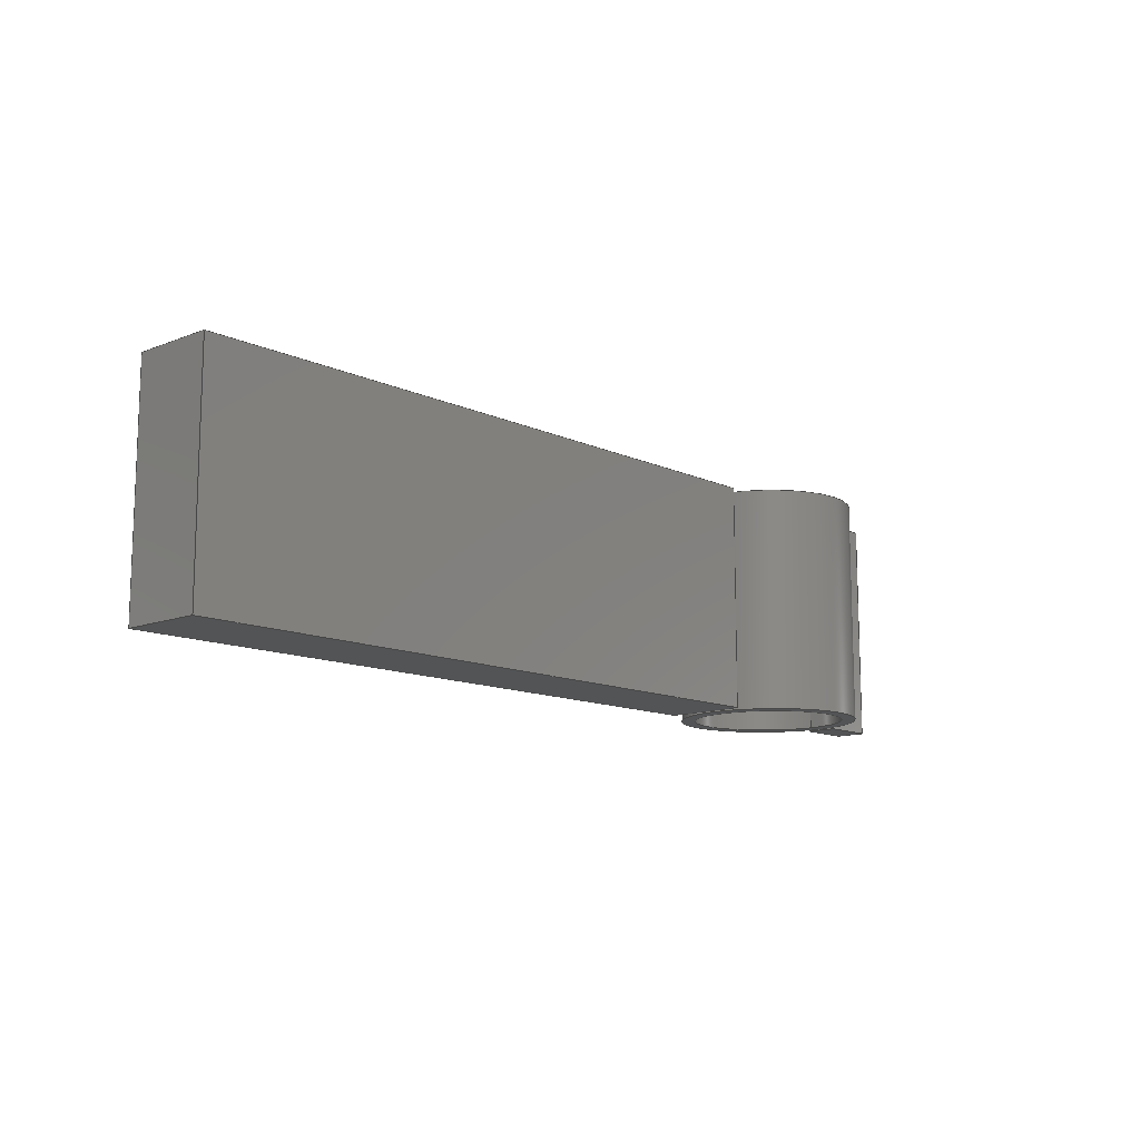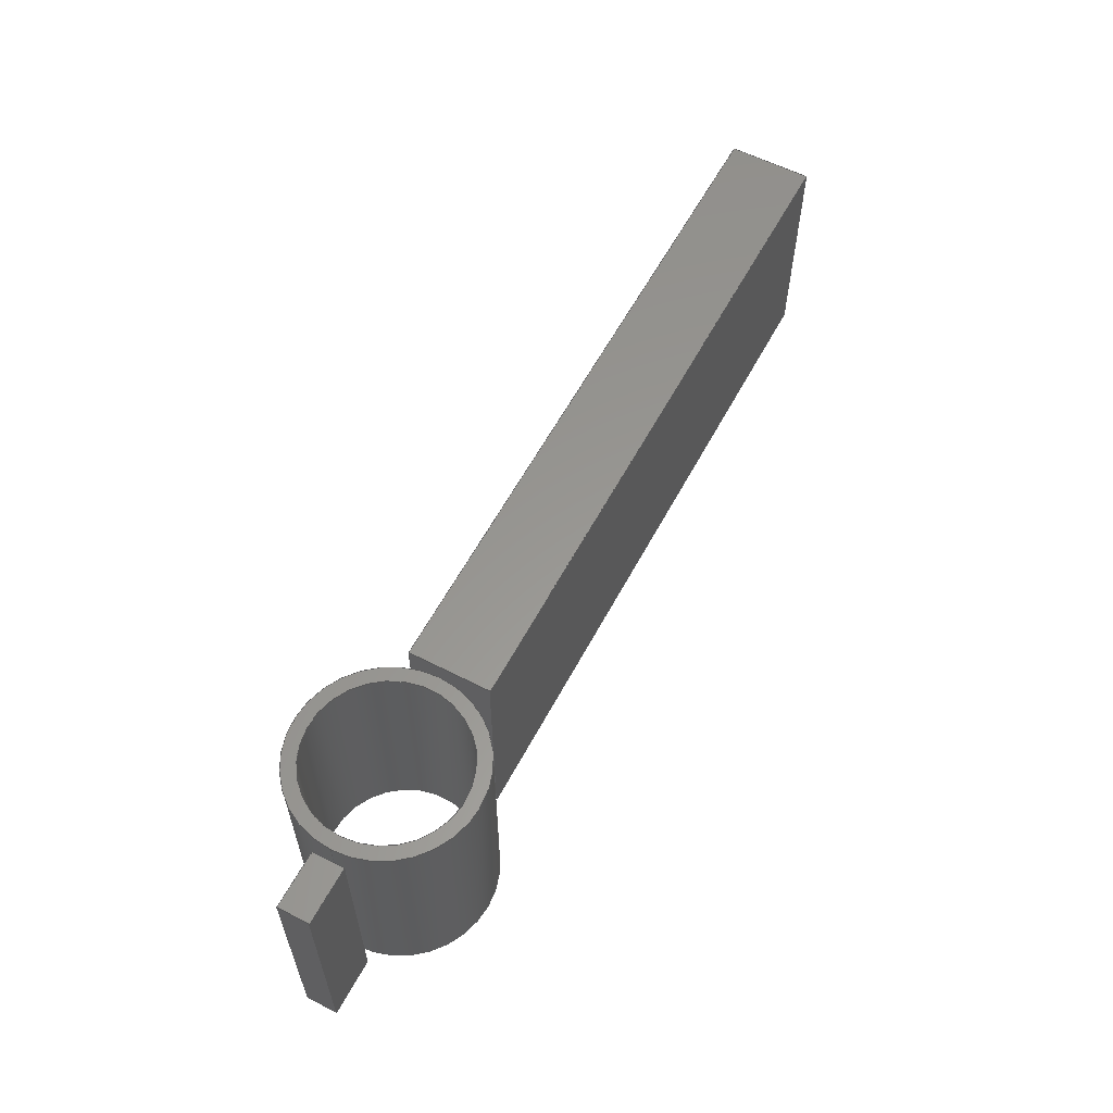
<metadata>
{"format":"step","ext":"step","renderer":"f3d","projection":"perspective","resolution":1024,"background":"white","views":[{"elev":-12.1,"azim":132.5,"up":"+Y"},{"elev":58.8,"azim":-62.1,"up":"+Y"}]}
</metadata>
<code>
ISO-10303-21;
DATA;
#1=MECHANICAL_DESIGN_GEOMETRIC_PRESENTATION_REPRESENTATION('',(#4,#5,
#6),#418);
#2=SHAPE_REPRESENTATION_RELATIONSHIP('SRR','None',#425,#3);
#3=ADVANCED_BREP_SHAPE_REPRESENTATION('',(#7,#8,#9),#417);
#4=STYLED_ITEM('',(#435),#7);
#5=STYLED_ITEM('',(#435),#8);
#6=STYLED_ITEM('',(#435),#9);
#7=MANIFOLD_SOLID_BREP('Body1',#244);
#8=MANIFOLD_SOLID_BREP('Body2',#245);
#9=MANIFOLD_SOLID_BREP('Body3',#246);
#10=FACE_BOUND('',#45,.T.);
#11=FACE_BOUND('',#47,.T.);
#12=PLANE('',#266);
#13=PLANE('',#267);
#14=PLANE('',#268);
#15=PLANE('',#269);
#16=PLANE('',#270);
#17=PLANE('',#271);
#18=PLANE('',#272);
#19=PLANE('',#273);
#20=PLANE('',#274);
#21=PLANE('',#275);
#22=PLANE('',#276);
#23=PLANE('',#277);
#24=PLANE('',#278);
#25=PLANE('',#279);
#26=FACE_OUTER_BOUND('',#42,.T.);
#27=FACE_OUTER_BOUND('',#43,.T.);
#28=FACE_OUTER_BOUND('',#44,.T.);
#29=FACE_OUTER_BOUND('',#46,.T.);
#30=FACE_OUTER_BOUND('',#48,.T.);
#31=FACE_OUTER_BOUND('',#49,.T.);
#32=FACE_OUTER_BOUND('',#50,.T.);
#33=FACE_OUTER_BOUND('',#51,.T.);
#34=FACE_OUTER_BOUND('',#52,.T.);
#35=FACE_OUTER_BOUND('',#53,.T.);
#36=FACE_OUTER_BOUND('',#54,.T.);
#37=FACE_OUTER_BOUND('',#55,.T.);
#38=FACE_OUTER_BOUND('',#56,.T.);
#39=FACE_OUTER_BOUND('',#57,.T.);
#40=FACE_OUTER_BOUND('',#58,.T.);
#41=FACE_OUTER_BOUND('',#59,.T.);
#42=EDGE_LOOP('',(#166,#167,#168,#169));
#43=EDGE_LOOP('',(#170,#171,#172,#173));
#44=EDGE_LOOP('',(#174));
#45=EDGE_LOOP('',(#175));
#46=EDGE_LOOP('',(#176));
#47=EDGE_LOOP('',(#177));
#48=EDGE_LOOP('',(#178,#179,#180,#181));
#49=EDGE_LOOP('',(#182,#183,#184,#185));
#50=EDGE_LOOP('',(#186,#187,#188,#189));
#51=EDGE_LOOP('',(#190,#191,#192,#193));
#52=EDGE_LOOP('',(#194,#195,#196,#197));
#53=EDGE_LOOP('',(#198,#199,#200,#201));
#54=EDGE_LOOP('',(#202,#203,#204,#205));
#55=EDGE_LOOP('',(#206,#207,#208,#209));
#56=EDGE_LOOP('',(#210,#211,#212,#213));
#57=EDGE_LOOP('',(#214,#215,#216,#217));
#58=EDGE_LOOP('',(#218,#219,#220,#221));
#59=EDGE_LOOP('',(#222,#223,#224,#225));
#60=LINE('',#353,#86);
#61=LINE('',#359,#87);
#62=LINE('',#366,#88);
#63=LINE('',#368,#89);
#64=LINE('',#370,#90);
#65=LINE('',#371,#91);
#66=LINE('',#374,#92);
#67=LINE('',#376,#93);
#68=LINE('',#377,#94);
#69=LINE('',#380,#95);
#70=LINE('',#382,#96);
#71=LINE('',#383,#97);
#72=LINE('',#385,#98);
#73=LINE('',#386,#99);
#74=LINE('',#392,#100);
#75=LINE('',#394,#101);
#76=LINE('',#396,#102);
#77=LINE('',#397,#103);
#78=LINE('',#400,#104);
#79=LINE('',#402,#105);
#80=LINE('',#403,#106);
#81=LINE('',#406,#107);
#82=LINE('',#408,#108);
#83=LINE('',#409,#109);
#84=LINE('',#411,#110);
#85=LINE('',#412,#111);
#86=VECTOR('',#286,0.8485);
#87=VECTOR('',#293,1);
#88=VECTOR('',#302,1);
#89=VECTOR('',#303,1);
#90=VECTOR('',#304,1);
#91=VECTOR('',#305,1);
#92=VECTOR('',#308,1);
#93=VECTOR('',#309,1);
#94=VECTOR('',#310,1);
#95=VECTOR('',#313,1);
#96=VECTOR('',#314,1);
#97=VECTOR('',#315,1);
#98=VECTOR('',#318,1);
#99=VECTOR('',#319,1);
#100=VECTOR('',#326,1);
#101=VECTOR('',#327,1);
#102=VECTOR('',#328,1);
#103=VECTOR('',#329,1);
#104=VECTOR('',#332,1);
#105=VECTOR('',#333,1);
#106=VECTOR('',#334,1);
#107=VECTOR('',#337,1);
#108=VECTOR('',#338,1);
#109=VECTOR('',#339,1);
#110=VECTOR('',#342,1);
#111=VECTOR('',#343,1);
#112=CIRCLE('',#261,0.8485);
#113=CIRCLE('',#262,0.8485);
#114=CIRCLE('',#264,1);
#115=CIRCLE('',#265,1);
#116=VERTEX_POINT('',#350);
#117=VERTEX_POINT('',#352);
#118=VERTEX_POINT('',#356);
#119=VERTEX_POINT('',#358);
#120=VERTEX_POINT('',#364);
#121=VERTEX_POINT('',#365);
#122=VERTEX_POINT('',#367);
#123=VERTEX_POINT('',#369);
#124=VERTEX_POINT('',#373);
#125=VERTEX_POINT('',#375);
#126=VERTEX_POINT('',#379);
#127=VERTEX_POINT('',#381);
#128=VERTEX_POINT('',#390);
#129=VERTEX_POINT('',#391);
#130=VERTEX_POINT('',#393);
#131=VERTEX_POINT('',#395);
#132=VERTEX_POINT('',#399);
#133=VERTEX_POINT('',#401);
#134=VERTEX_POINT('',#405);
#135=VERTEX_POINT('',#407);
#136=EDGE_CURVE('',#116,#116,#112,.T.);
#137=EDGE_CURVE('',#116,#117,#60,.T.);
#138=EDGE_CURVE('',#117,#117,#113,.T.);
#139=EDGE_CURVE('',#118,#118,#114,.T.);
#140=EDGE_CURVE('',#118,#119,#61,.T.);
#141=EDGE_CURVE('',#119,#119,#115,.T.);
#142=EDGE_CURVE('',#120,#121,#62,.T.);
#143=EDGE_CURVE('',#120,#122,#63,.T.);
#144=EDGE_CURVE('',#123,#122,#64,.T.);
#145=EDGE_CURVE('',#121,#123,#65,.T.);
#146=EDGE_CURVE('',#121,#124,#66,.T.);
#147=EDGE_CURVE('',#125,#123,#67,.T.);
#148=EDGE_CURVE('',#124,#125,#68,.T.);
#149=EDGE_CURVE('',#124,#126,#69,.T.);
#150=EDGE_CURVE('',#127,#125,#70,.T.);
#151=EDGE_CURVE('',#126,#127,#71,.T.);
#152=EDGE_CURVE('',#126,#120,#72,.T.);
#153=EDGE_CURVE('',#122,#127,#73,.T.);
#154=EDGE_CURVE('',#128,#129,#74,.T.);
#155=EDGE_CURVE('',#129,#130,#75,.T.);
#156=EDGE_CURVE('',#131,#130,#76,.T.);
#157=EDGE_CURVE('',#128,#131,#77,.T.);
#158=EDGE_CURVE('',#132,#128,#78,.T.);
#159=EDGE_CURVE('',#133,#131,#79,.T.);
#160=EDGE_CURVE('',#132,#133,#80,.T.);
#161=EDGE_CURVE('',#134,#132,#81,.T.);
#162=EDGE_CURVE('',#135,#133,#82,.T.);
#163=EDGE_CURVE('',#134,#135,#83,.T.);
#164=EDGE_CURVE('',#129,#134,#84,.T.);
#165=EDGE_CURVE('',#130,#135,#85,.T.);
#166=ORIENTED_EDGE('',*,*,#136,.F.);
#167=ORIENTED_EDGE('',*,*,#137,.T.);
#168=ORIENTED_EDGE('',*,*,#138,.T.);
#169=ORIENTED_EDGE('',*,*,#137,.F.);
#170=ORIENTED_EDGE('',*,*,#139,.F.);
#171=ORIENTED_EDGE('',*,*,#140,.T.);
#172=ORIENTED_EDGE('',*,*,#141,.T.);
#173=ORIENTED_EDGE('',*,*,#140,.F.);
#174=ORIENTED_EDGE('',*,*,#139,.T.);
#175=ORIENTED_EDGE('',*,*,#136,.T.);
#176=ORIENTED_EDGE('',*,*,#141,.F.);
#177=ORIENTED_EDGE('',*,*,#138,.F.);
#178=ORIENTED_EDGE('',*,*,#142,.F.);
#179=ORIENTED_EDGE('',*,*,#143,.T.);
#180=ORIENTED_EDGE('',*,*,#144,.F.);
#181=ORIENTED_EDGE('',*,*,#145,.F.);
#182=ORIENTED_EDGE('',*,*,#146,.F.);
#183=ORIENTED_EDGE('',*,*,#145,.T.);
#184=ORIENTED_EDGE('',*,*,#147,.F.);
#185=ORIENTED_EDGE('',*,*,#148,.F.);
#186=ORIENTED_EDGE('',*,*,#149,.F.);
#187=ORIENTED_EDGE('',*,*,#148,.T.);
#188=ORIENTED_EDGE('',*,*,#150,.F.);
#189=ORIENTED_EDGE('',*,*,#151,.F.);
#190=ORIENTED_EDGE('',*,*,#152,.F.);
#191=ORIENTED_EDGE('',*,*,#151,.T.);
#192=ORIENTED_EDGE('',*,*,#153,.F.);
#193=ORIENTED_EDGE('',*,*,#143,.F.);
#194=ORIENTED_EDGE('',*,*,#153,.T.);
#195=ORIENTED_EDGE('',*,*,#150,.T.);
#196=ORIENTED_EDGE('',*,*,#147,.T.);
#197=ORIENTED_EDGE('',*,*,#144,.T.);
#198=ORIENTED_EDGE('',*,*,#152,.T.);
#199=ORIENTED_EDGE('',*,*,#142,.T.);
#200=ORIENTED_EDGE('',*,*,#146,.T.);
#201=ORIENTED_EDGE('',*,*,#149,.T.);
#202=ORIENTED_EDGE('',*,*,#154,.T.);
#203=ORIENTED_EDGE('',*,*,#155,.T.);
#204=ORIENTED_EDGE('',*,*,#156,.F.);
#205=ORIENTED_EDGE('',*,*,#157,.F.);
#206=ORIENTED_EDGE('',*,*,#158,.T.);
#207=ORIENTED_EDGE('',*,*,#157,.T.);
#208=ORIENTED_EDGE('',*,*,#159,.F.);
#209=ORIENTED_EDGE('',*,*,#160,.F.);
#210=ORIENTED_EDGE('',*,*,#161,.T.);
#211=ORIENTED_EDGE('',*,*,#160,.T.);
#212=ORIENTED_EDGE('',*,*,#162,.F.);
#213=ORIENTED_EDGE('',*,*,#163,.F.);
#214=ORIENTED_EDGE('',*,*,#164,.T.);
#215=ORIENTED_EDGE('',*,*,#163,.T.);
#216=ORIENTED_EDGE('',*,*,#165,.F.);
#217=ORIENTED_EDGE('',*,*,#155,.F.);
#218=ORIENTED_EDGE('',*,*,#165,.T.);
#219=ORIENTED_EDGE('',*,*,#162,.T.);
#220=ORIENTED_EDGE('',*,*,#159,.T.);
#221=ORIENTED_EDGE('',*,*,#156,.T.);
#222=ORIENTED_EDGE('',*,*,#164,.F.);
#223=ORIENTED_EDGE('',*,*,#154,.F.);
#224=ORIENTED_EDGE('',*,*,#158,.F.);
#225=ORIENTED_EDGE('',*,*,#161,.F.);
#226=CYLINDRICAL_SURFACE('',#260,0.8485);
#227=CYLINDRICAL_SURFACE('',#263,1);
#228=ADVANCED_FACE('',(#26),#226,.F.);
#229=ADVANCED_FACE('',(#27),#227,.T.);
#230=ADVANCED_FACE('',(#28,#10),#12,.T.);
#231=ADVANCED_FACE('',(#29,#11),#13,.F.);
#232=ADVANCED_FACE('',(#30),#14,.T.);
#233=ADVANCED_FACE('',(#31),#15,.T.);
#234=ADVANCED_FACE('',(#32),#16,.T.);
#235=ADVANCED_FACE('',(#33),#17,.T.);
#236=ADVANCED_FACE('',(#34),#18,.T.);
#237=ADVANCED_FACE('',(#35),#19,.F.);
#238=ADVANCED_FACE('',(#36),#20,.T.);
#239=ADVANCED_FACE('',(#37),#21,.T.);
#240=ADVANCED_FACE('',(#38),#22,.T.);
#241=ADVANCED_FACE('',(#39),#23,.T.);
#242=ADVANCED_FACE('',(#40),#24,.T.);
#243=ADVANCED_FACE('',(#41),#25,.F.);
#244=CLOSED_SHELL('',(#228,#229,#230,#231));
#245=CLOSED_SHELL('',(#232,#233,#234,#235,#236,#237));
#246=CLOSED_SHELL('',(#238,#239,#240,#241,#242,#243));
#247=DERIVED_UNIT_ELEMENT(#249,1);
#248=DERIVED_UNIT_ELEMENT(#420,3);
#249=(
MASS_UNIT()
NAMED_UNIT(*)
SI_UNIT(.KILO.,.GRAM.)
);
#250=DERIVED_UNIT((#247,#248));
#251=MEASURE_REPRESENTATION_ITEM('density measure',
POSITIVE_RATIO_MEASURE(7850),#250);
#252=PROPERTY_DEFINITION_REPRESENTATION(#257,#254);
#253=PROPERTY_DEFINITION_REPRESENTATION(#258,#255);
#254=REPRESENTATION('material name',(#256),#417);
#255=REPRESENTATION('density',(#251),#417);
#256=DESCRIPTIVE_REPRESENTATION_ITEM('Steel','Steel');
#257=PROPERTY_DEFINITION('material property','material name',#427);
#258=PROPERTY_DEFINITION('material property','density of part',#427);
#259=AXIS2_PLACEMENT_3D('placement',#348,#280,#281);
#260=AXIS2_PLACEMENT_3D('',#349,#282,#283);
#261=AXIS2_PLACEMENT_3D('',#351,#284,#285);
#262=AXIS2_PLACEMENT_3D('',#354,#287,#288);
#263=AXIS2_PLACEMENT_3D('',#355,#289,#290);
#264=AXIS2_PLACEMENT_3D('',#357,#291,#292);
#265=AXIS2_PLACEMENT_3D('',#360,#294,#295);
#266=AXIS2_PLACEMENT_3D('',#361,#296,#297);
#267=AXIS2_PLACEMENT_3D('',#362,#298,#299);
#268=AXIS2_PLACEMENT_3D('',#363,#300,#301);
#269=AXIS2_PLACEMENT_3D('',#372,#306,#307);
#270=AXIS2_PLACEMENT_3D('',#378,#311,#312);
#271=AXIS2_PLACEMENT_3D('',#384,#316,#317);
#272=AXIS2_PLACEMENT_3D('',#387,#320,#321);
#273=AXIS2_PLACEMENT_3D('',#388,#322,#323);
#274=AXIS2_PLACEMENT_3D('',#389,#324,#325);
#275=AXIS2_PLACEMENT_3D('',#398,#330,#331);
#276=AXIS2_PLACEMENT_3D('',#404,#335,#336);
#277=AXIS2_PLACEMENT_3D('',#410,#340,#341);
#278=AXIS2_PLACEMENT_3D('',#413,#344,#345);
#279=AXIS2_PLACEMENT_3D('',#414,#346,#347);
#280=DIRECTION('axis',(0,0,1));
#281=DIRECTION('refdir',(1,0,0));
#282=DIRECTION('center_axis',(0,1,0));
#283=DIRECTION('ref_axis',(1,0,0));
#284=DIRECTION('center_axis',(0,-1,0));
#285=DIRECTION('ref_axis',(1,0,0));
#286=DIRECTION('',(0,-1,0));
#287=DIRECTION('center_axis',(0,-1,0));
#288=DIRECTION('ref_axis',(1,0,0));
#289=DIRECTION('center_axis',(0,1,0));
#290=DIRECTION('ref_axis',(1,0,0));
#291=DIRECTION('center_axis',(0,1,0));
#292=DIRECTION('ref_axis',(1,0,0));
#293=DIRECTION('',(0,-1,0));
#294=DIRECTION('center_axis',(0,1,0));
#295=DIRECTION('ref_axis',(1,0,0));
#296=DIRECTION('center_axis',(0,1,0));
#297=DIRECTION('ref_axis',(1,0,0));
#298=DIRECTION('center_axis',(0,1,0));
#299=DIRECTION('ref_axis',(1,0,0));
#300=DIRECTION('center_axis',(-1,0,0));
#301=DIRECTION('ref_axis',(0,0,1));
#302=DIRECTION('',(0,0,-1));
#303=DIRECTION('',(0,1,0));
#304=DIRECTION('',(0,0,1));
#305=DIRECTION('',(0,1,0));
#306=DIRECTION('center_axis',(0,0,-1));
#307=DIRECTION('ref_axis',(-1,0,0));
#308=DIRECTION('',(1,0,0));
#309=DIRECTION('',(-1,0,0));
#310=DIRECTION('',(0,1,0));
#311=DIRECTION('center_axis',(1,0,0));
#312=DIRECTION('ref_axis',(0,0,-1));
#313=DIRECTION('',(0,0,1));
#314=DIRECTION('',(0,0,-1));
#315=DIRECTION('',(0,1,0));
#316=DIRECTION('center_axis',(0,0,1));
#317=DIRECTION('ref_axis',(1,0,0));
#318=DIRECTION('',(-1,0,0));
#319=DIRECTION('',(1,0,0));
#320=DIRECTION('center_axis',(0,1,0));
#321=DIRECTION('ref_axis',(0,0,1));
#322=DIRECTION('center_axis',(0,1,0));
#323=DIRECTION('ref_axis',(1,0,0));
#324=DIRECTION('center_axis',(0,0,1));
#325=DIRECTION('ref_axis',(1,0,0));
#326=DIRECTION('',(1,0,0));
#327=DIRECTION('',(0,1,0));
#328=DIRECTION('',(1,0,0));
#329=DIRECTION('',(0,1,0));
#330=DIRECTION('center_axis',(-1,0,0));
#331=DIRECTION('ref_axis',(0,0,1));
#332=DIRECTION('',(0,0,1));
#333=DIRECTION('',(0,0,1));
#334=DIRECTION('',(0,1,0));
#335=DIRECTION('center_axis',(0,0,-1));
#336=DIRECTION('ref_axis',(-1,0,0));
#337=DIRECTION('',(-1,0,0));
#338=DIRECTION('',(-1,0,0));
#339=DIRECTION('',(0,1,0));
#340=DIRECTION('center_axis',(1,0,0));
#341=DIRECTION('ref_axis',(0,0,-1));
#342=DIRECTION('',(0,0,-1));
#343=DIRECTION('',(0,0,-1));
#344=DIRECTION('center_axis',(0,1,0));
#345=DIRECTION('ref_axis',(0,0,1));
#346=DIRECTION('center_axis',(0,1,0));
#347=DIRECTION('ref_axis',(1,0,0));
#348=CARTESIAN_POINT('',(0,0,0));
#349=CARTESIAN_POINT('Origin',(3,0,9));
#350=CARTESIAN_POINT('',(2.151,2.5,9));
#351=CARTESIAN_POINT('Origin',(3,2.5,9));
#352=CARTESIAN_POINT('',(2.151,0,9));
#353=CARTESIAN_POINT('',(2.151,0,9));
#354=CARTESIAN_POINT('Origin',(3,0,9));
#355=CARTESIAN_POINT('Origin',(3,0,9));
#356=CARTESIAN_POINT('',(2,2.5,9));
#357=CARTESIAN_POINT('Origin',(3,2.5,9));
#358=CARTESIAN_POINT('',(2,0,9));
#359=CARTESIAN_POINT('',(2,0,9));
#360=CARTESIAN_POINT('Origin',(3,0,9));
#361=CARTESIAN_POINT('Origin',(3,2.5,9));
#362=CARTESIAN_POINT('Origin',(3,0,9));
#363=CARTESIAN_POINT('Origin',(4.1,0,8.6));
#364=CARTESIAN_POINT('',(4.1,0,9.5));
#365=CARTESIAN_POINT('',(4.1,0,8.6));
#366=CARTESIAN_POINT('',(4.1,0,9.5));
#367=CARTESIAN_POINT('',(4.1,2.5,9.5));
#368=CARTESIAN_POINT('',(4.1,0,9.5));
#369=CARTESIAN_POINT('',(4.1,2.5,8.6));
#370=CARTESIAN_POINT('',(4.1,2.5,9.5));
#371=CARTESIAN_POINT('',(4.1,0,8.6));
#372=CARTESIAN_POINT('Origin',(11.5,0,8.6));
#373=CARTESIAN_POINT('',(11.5,0,8.6));
#374=CARTESIAN_POINT('',(4.1,0,8.6));
#375=CARTESIAN_POINT('',(11.5,2.5,8.6));
#376=CARTESIAN_POINT('',(4.1,2.5,8.6));
#377=CARTESIAN_POINT('',(11.5,0,8.6));
#378=CARTESIAN_POINT('Origin',(11.5,0,9.5));
#379=CARTESIAN_POINT('',(11.5,0,9.5));
#380=CARTESIAN_POINT('',(11.5,0,8.6));
#381=CARTESIAN_POINT('',(11.5,2.5,9.5));
#382=CARTESIAN_POINT('',(11.5,2.5,8.6));
#383=CARTESIAN_POINT('',(11.5,0,9.5));
#384=CARTESIAN_POINT('Origin',(4.1,0,9.5));
#385=CARTESIAN_POINT('',(11.5,0,9.5));
#386=CARTESIAN_POINT('',(11.5,2.5,9.5));
#387=CARTESIAN_POINT('Origin',(7.8,2.5,9.05));
#388=CARTESIAN_POINT('Origin',(7.8,0,9.05));
#389=CARTESIAN_POINT('Origin',(1.3,0,9.2));
#390=CARTESIAN_POINT('',(1.3,0,9.2));
#391=CARTESIAN_POINT('',(1.901,0,9.2));
#392=CARTESIAN_POINT('',(1.3,0,9.2));
#393=CARTESIAN_POINT('',(1.901,2.5,9.2));
#394=CARTESIAN_POINT('',(1.901,0,9.2));
#395=CARTESIAN_POINT('',(1.3,2.5,9.2));
#396=CARTESIAN_POINT('',(1.3,2.5,9.2));
#397=CARTESIAN_POINT('',(1.3,0,9.2));
#398=CARTESIAN_POINT('Origin',(1.3,0,8.859));
#399=CARTESIAN_POINT('',(1.3,0,8.859));
#400=CARTESIAN_POINT('',(1.3,0,8.859));
#401=CARTESIAN_POINT('',(1.3,2.5,8.859));
#402=CARTESIAN_POINT('',(1.3,2.5,8.859));
#403=CARTESIAN_POINT('',(1.3,0,8.859));
#404=CARTESIAN_POINT('Origin',(1.901,0,8.859));
#405=CARTESIAN_POINT('',(1.901,0,8.859));
#406=CARTESIAN_POINT('',(1.901,0,8.859));
#407=CARTESIAN_POINT('',(1.901,2.5,8.859));
#408=CARTESIAN_POINT('',(1.901,2.5,8.859));
#409=CARTESIAN_POINT('',(1.901,0,8.859));
#410=CARTESIAN_POINT('Origin',(1.901,0,9.2));
#411=CARTESIAN_POINT('',(1.901,0,9.2));
#412=CARTESIAN_POINT('',(1.901,2.5,9.2));
#413=CARTESIAN_POINT('Origin',(1.601,2.5,9.029));
#414=CARTESIAN_POINT('Origin',(1.601,0,9.029));
#415=UNCERTAINTY_MEASURE_WITH_UNIT(LENGTH_MEASURE(0.001),#419,
'DISTANCE_ACCURACY_VALUE',
'Maximum model space distance between geometric entities at asserted c
onnectivities');
#416=UNCERTAINTY_MEASURE_WITH_UNIT(LENGTH_MEASURE(0.001),#419,
'DISTANCE_ACCURACY_VALUE',
'Maximum model space distance between geometric entities at asserted c
onnectivities');
#417=(
GEOMETRIC_REPRESENTATION_CONTEXT(3)
GLOBAL_UNCERTAINTY_ASSIGNED_CONTEXT((#415))
GLOBAL_UNIT_ASSIGNED_CONTEXT((#419,#421,#422))
REPRESENTATION_CONTEXT('','3D')
);
#418=(
GEOMETRIC_REPRESENTATION_CONTEXT(3)
GLOBAL_UNCERTAINTY_ASSIGNED_CONTEXT((#416))
GLOBAL_UNIT_ASSIGNED_CONTEXT((#419,#421,#422))
REPRESENTATION_CONTEXT('','3D')
);
#419=(
LENGTH_UNIT()
NAMED_UNIT(*)
SI_UNIT(.CENTI.,.METRE.)
);
#420=(
LENGTH_UNIT()
NAMED_UNIT(*)
SI_UNIT($,.METRE.)
);
#421=(
NAMED_UNIT(*)
PLANE_ANGLE_UNIT()
SI_UNIT($,.RADIAN.)
);
#422=(
NAMED_UNIT(*)
SI_UNIT($,.STERADIAN.)
SOLID_ANGLE_UNIT()
);
#423=SHAPE_DEFINITION_REPRESENTATION(#424,#425);
#424=PRODUCT_DEFINITION_SHAPE('',$,#427);
#425=SHAPE_REPRESENTATION('',(#259),#417);
#426=PRODUCT_DEFINITION_CONTEXT('part definition',#431,'design');
#427=PRODUCT_DEFINITION('FusionComponent','FusionComponent',#428,#426);
#428=PRODUCT_DEFINITION_FORMATION('',$,#433);
#429=PRODUCT_RELATED_PRODUCT_CATEGORY('FusionComponent',
'FusionComponent',(#433));
#430=APPLICATION_PROTOCOL_DEFINITION('international standard',
'automotive_design',2009,#431);
#431=APPLICATION_CONTEXT(
'Core Data for Automotive Mechanical Design Process');
#432=PRODUCT_CONTEXT('part definition',#431,'mechanical');
#433=PRODUCT('FusionComponent','FusionComponent',$,(#432));
#434=PRESENTATION_STYLE_ASSIGNMENT((#436));
#435=PRESENTATION_STYLE_ASSIGNMENT((#437));
#436=SURFACE_STYLE_USAGE(.BOTH.,#438);
#437=SURFACE_STYLE_USAGE(.BOTH.,#439);
#438=SURFACE_SIDE_STYLE('',(#440));
#439=SURFACE_SIDE_STYLE('',(#441));
#440=SURFACE_STYLE_FILL_AREA(#442);
#441=SURFACE_STYLE_FILL_AREA(#443);
#442=FILL_AREA_STYLE('Steel - Satin',(#444));
#443=FILL_AREA_STYLE('Paint - Enamel Glossy (Blue)',(#445));
#444=FILL_AREA_STYLE_COLOUR('Steel - Satin',#446);
#445=FILL_AREA_STYLE_COLOUR('Paint - Enamel Glossy (Blue)',#447);
#446=COLOUR_RGB('Steel - Satin',0.6275,0.6275,0.6275);
#447=COLOUR_RGB('Paint - Enamel Glossy (Blue)',0.1882,0.2314,
0.5882);
ENDSEC;
END-ISO-10303-21;

</code>
